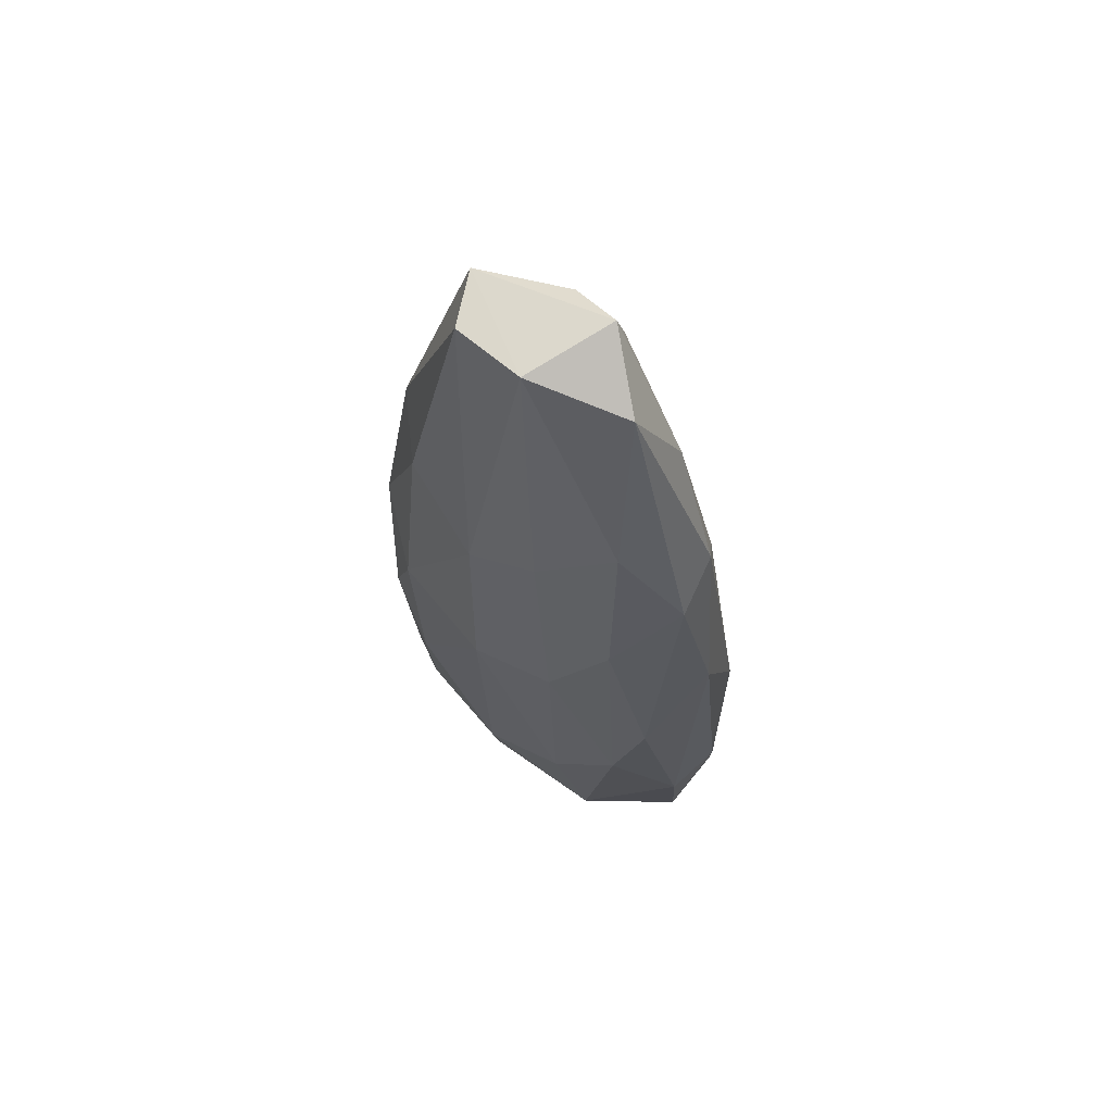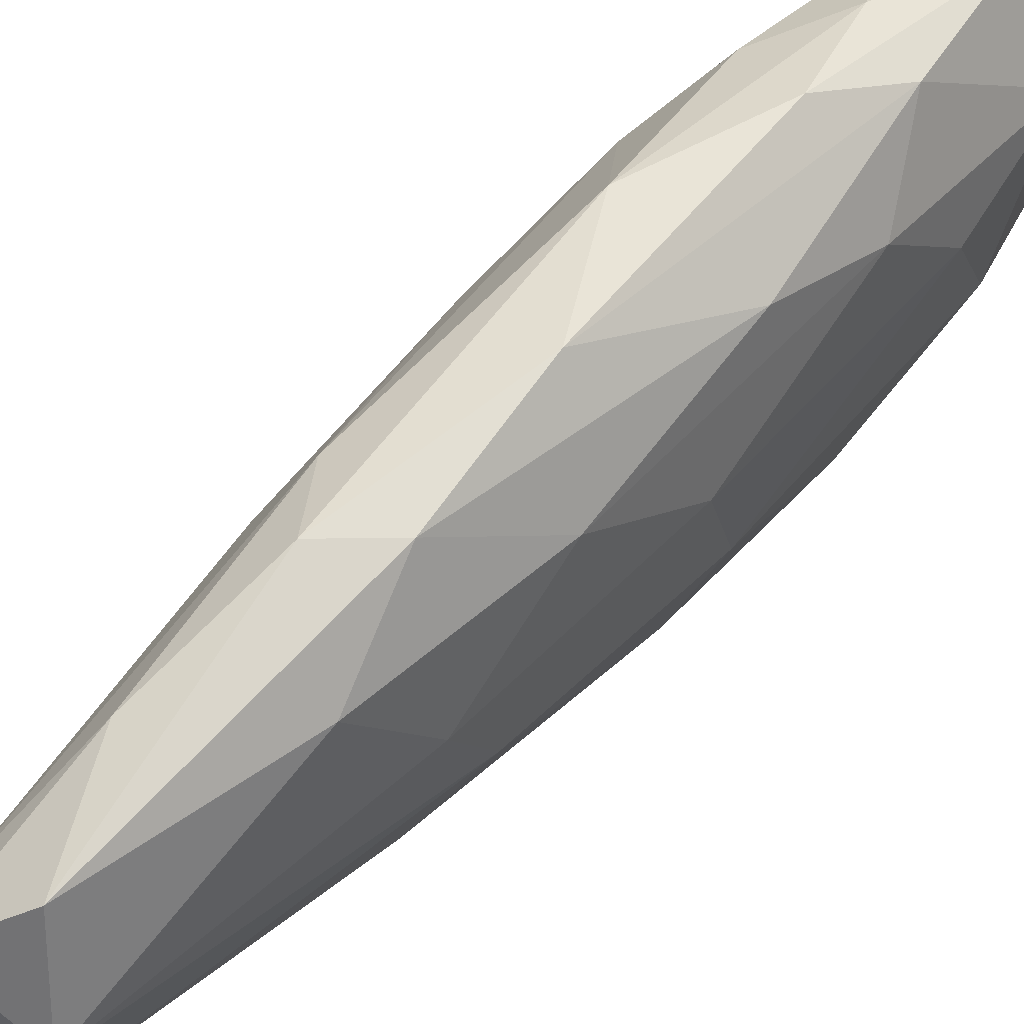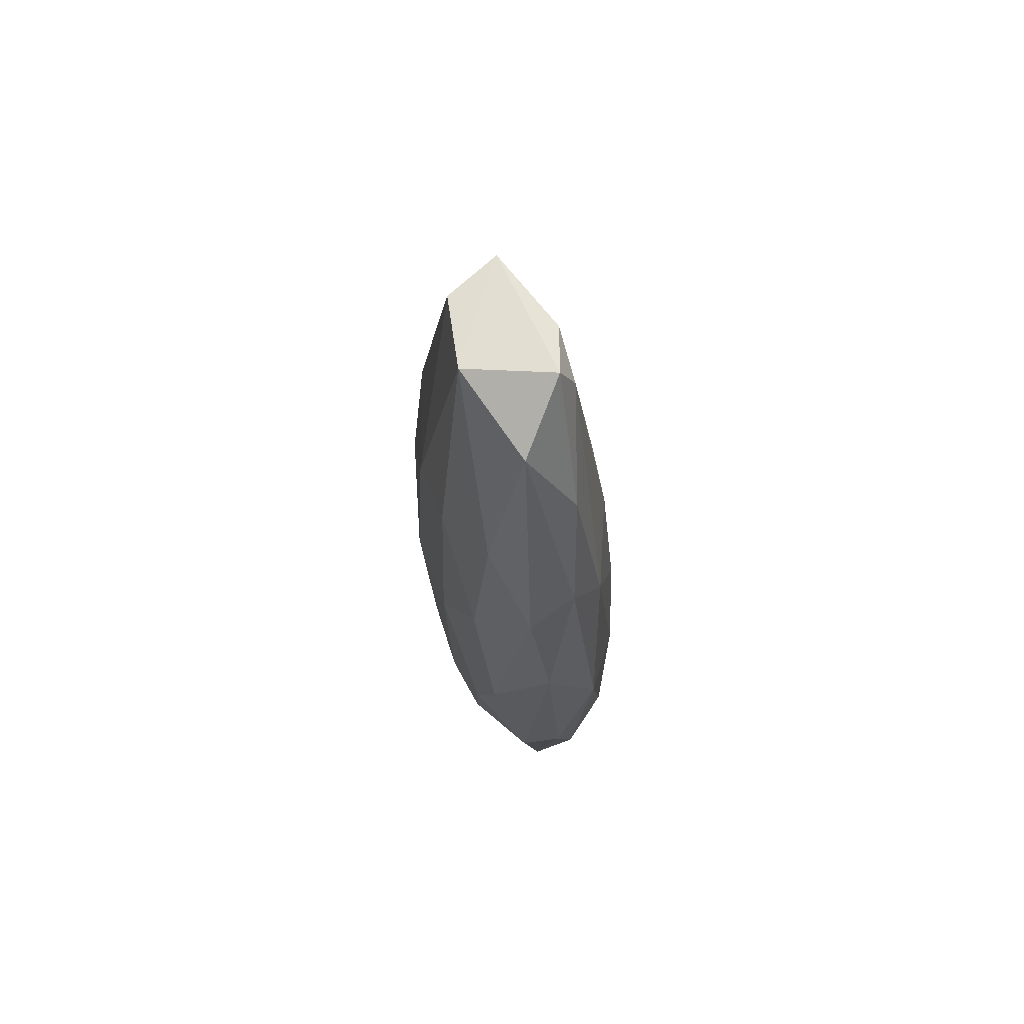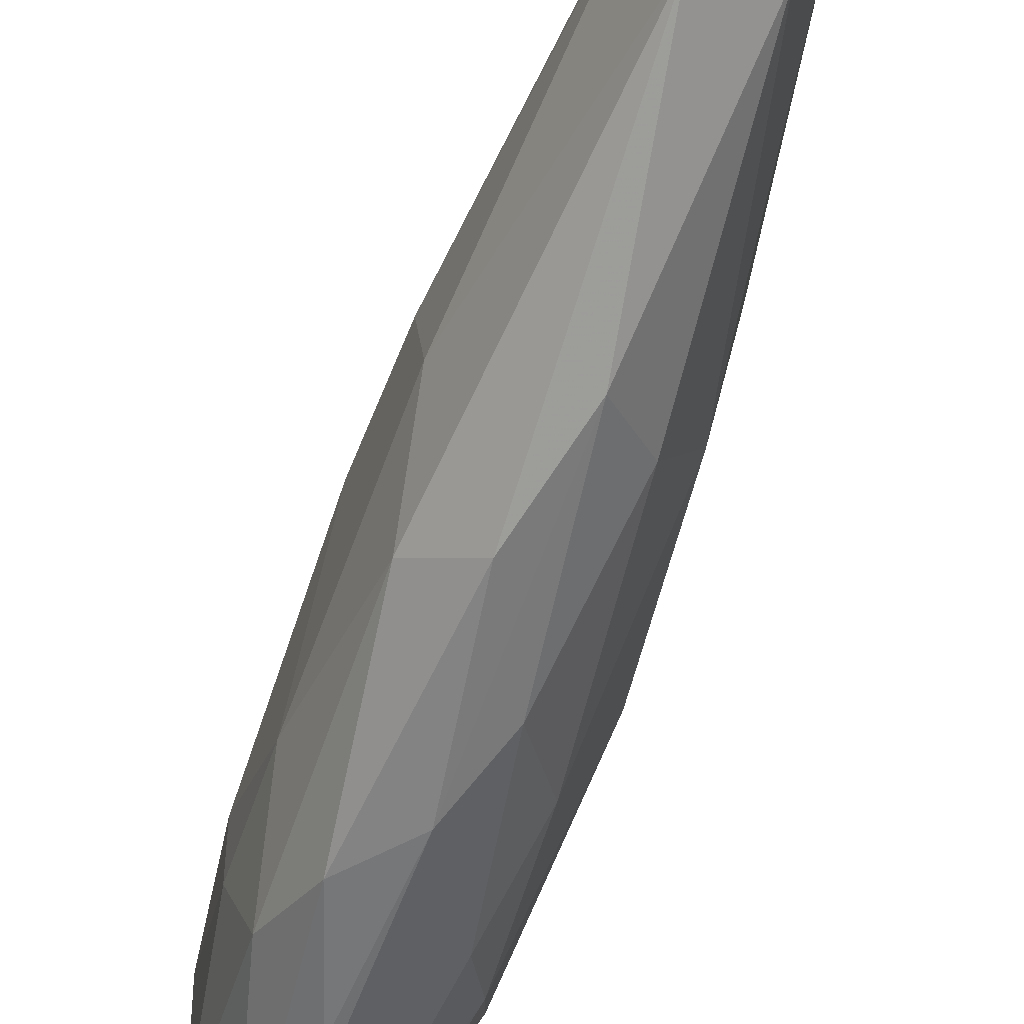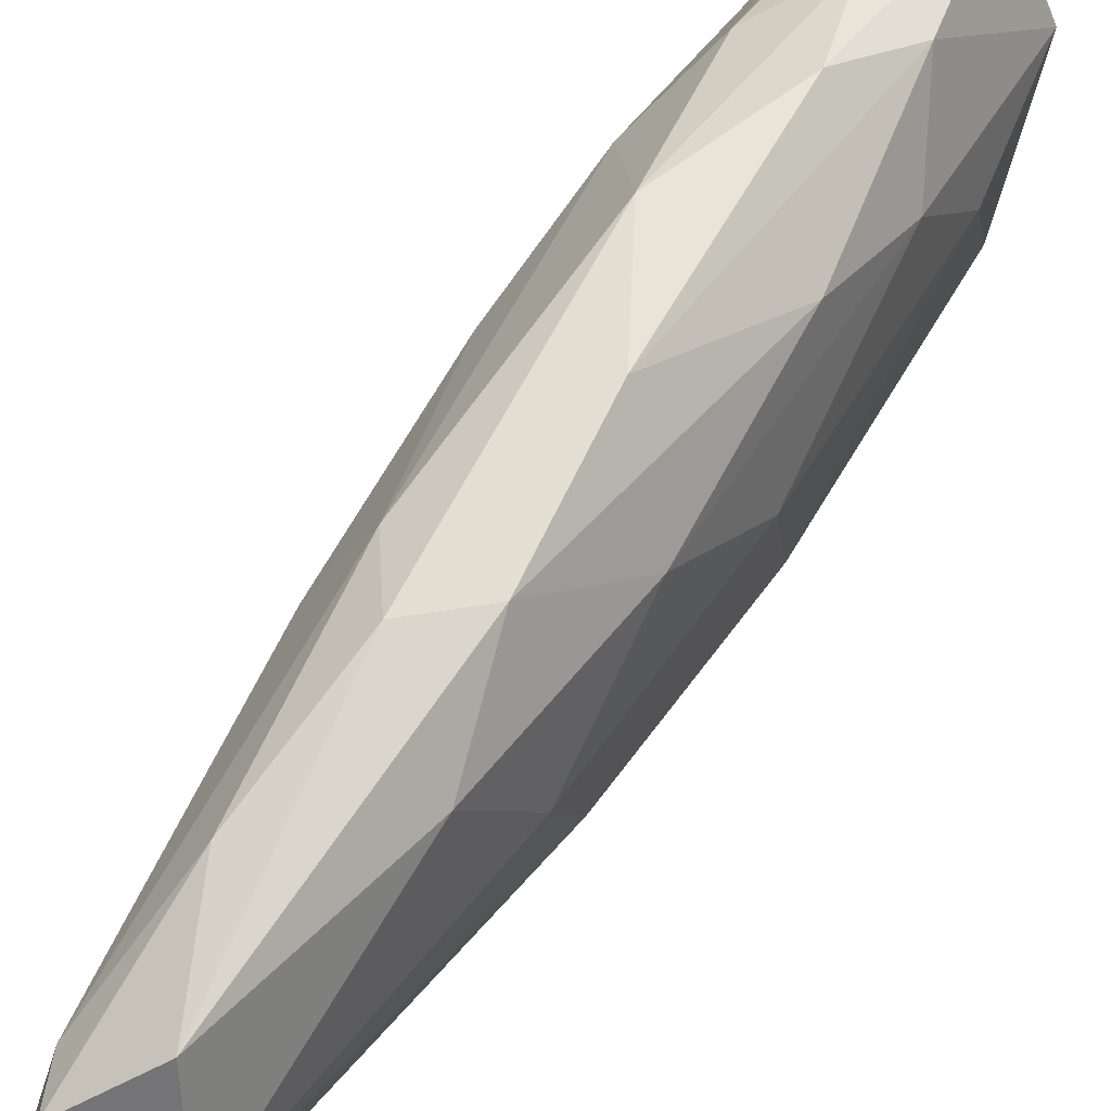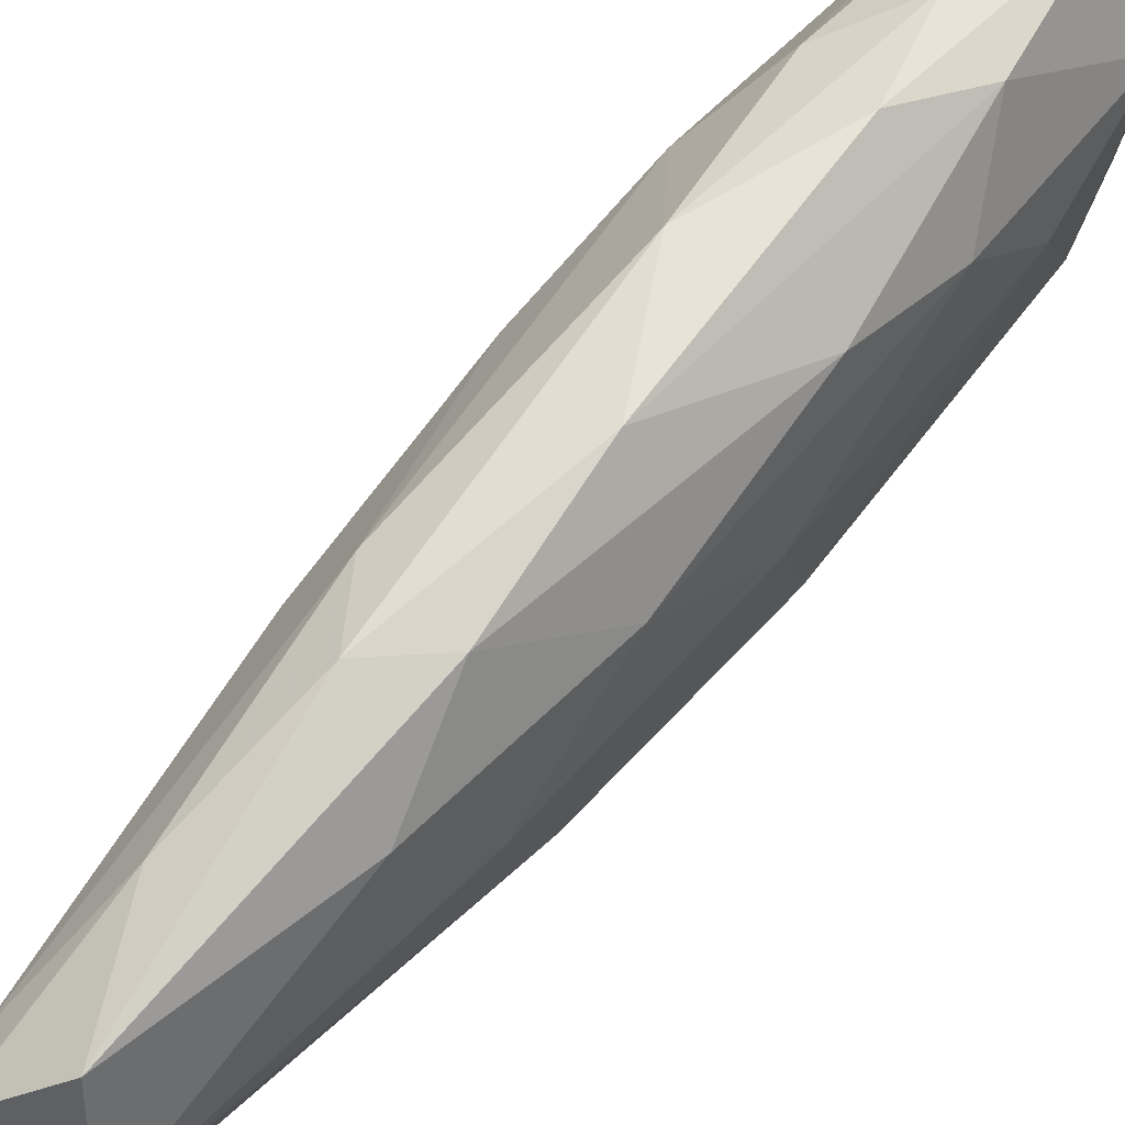
<metadata>
{"format":"obj","ext":"obj","renderer":"f3d","projection":"perspective","resolution":1024,"background":"white","views":[{"elev":65.6,"azim":117.2,"up":"+Z"},{"elev":49.3,"azim":39.3,"up":"+Y"},{"elev":71.4,"azim":153.4,"up":"+Z"},{"elev":-53.6,"azim":-16.5,"up":"+Y"},{"elev":50.2,"azim":29.3,"up":"+Y"},{"elev":56.4,"azim":37.2,"up":"+Y"}]}
</metadata>
<code>
v 0.009898 0.03644 0.004012
v -0.006094 -0.03939 -0.04735
v -0.007556 -0.03934 -0.04582
v 0.004368 -0.01495 0.07758
v -0.01829 0.003089 -0.003072
v 0.01749 0.01653 -0.07997
v -0.01037 0.02061 -0.07861
v 0.0179 -0.008033 -0.01701
v -0.009379 -0.001208 0.07912
v -0.01643 -0.0218 -0.07992
v -0.01581 -0.02804 0.01102
v 0.005636 -0.02747 -0.07928
v 0.01399 0.01877 0.04371
v -0.004438 0.02846 0.02501
v 0.004178 0.03839 -0.05595
v 0.001209 -0.03522 -0.000297
v 0.00567 0.01648 0.07618
v 0.01825 0.02872 -0.02019
v -0.006322 -0.01801 0.07758
v 0.008727 0.02862 -0.08374
v -0.02014 -0.00537 -0.04727
v -0.01139 0.02547 -0.03243
v 0.008952 -0.001208 0.08067
v 0.02013 0.009025 -0.009009
v 0.009572 -0.02765 -0.01567
v 0.01672 -0.006739 -0.06804
v -0.000213 -0.03482 -0.08126
v -0.007493 -0.03462 0.0186
v -0.01738 -0.03115 -0.04035
v -0.01715 -0.01521 0.02651
v 0.01426 0.03504 -0.05239
v -0.01359 0.004766 -0.08356
v -0.01264 0.01412 0.0273
v -0.004798 0.00794 0.08371
v -0.000213 0.03771 -0.01612
v 0.01504 -0.009385 0.02048
v -0.009379 -0.03482 -0.08126
v 0.01312 -0.007091 -0.08327
v 0.002698 0.03087 0.03606
v -0.01998 -0.02086 -0.02147
v -0.00308 0.03183 -0.07336
v 0.01107 -0.02508 -0.04828
v -0.01706 0.01014 -0.05084
v 0.01988 0.01036 -0.05625
v -0.01322 -0.03726 -0.02485
v -0.01757 -0.001127 -0.07697
v 0.005455 -0.03369 -0.03431
v 0.01665 0.004524 0.03061
v 0.01129 0.03051 0.02845
v -0.001709 -0.02809 -0.08402
v 0.006787 -0.02488 0.02769
v -0.001658 -0.03001 0.03722
v 0.01006 0.03407 -0.07662
v 0.008582 0.03989 -0.0384
v 0.01977 0.02314 -0.04024
v -0.01688 0.001691 0.02052
v 0.01816 0.02011 0.01099
v -0.004589 -0.03905 -0.01341
v -0.004492 0.03452 -0.04449
v -0.00785 0.00794 0.07606
v -0.001652 0.02188 0.05866
v -0.01406 0.01831 -0.0086
v -0.02021 -0.01825 -0.046
v -0.000213 0.0272 -0.08398
f 41 53 64
f 13 17 23
f 19 4 23
f 19 11 28
f 19 9 30
f 11 19 30
f 1 18 31
f 9 19 34
f 23 17 34
f 19 23 34
f 22 14 35
f 23 4 36
f 25 8 36
f 2 3 37
f 27 2 37
f 29 10 37
f 10 32 37
f 20 6 38
f 6 26 38
f 26 12 38
f 12 27 38
f 1 35 39
f 35 14 39
f 5 21 40
f 29 11 40
f 30 5 40
f 11 30 40
f 8 25 42
f 12 26 42
f 26 8 42
f 27 12 42
f 21 5 43
f 22 7 43
f 24 8 44
f 26 6 44
f 8 26 44
f 28 11 45
f 11 29 45
f 37 3 45
f 29 37 45
f 7 32 46
f 32 10 46
f 21 43 46
f 43 7 46
f 25 16 47
f 2 27 47
f 42 25 47
f 27 42 47
f 13 23 48
f 8 24 48
f 23 36 48
f 36 8 48
f 17 13 49
f 18 1 49
f 1 39 49
f 39 17 49
f 27 37 50
f 37 32 50
f 20 38 50
f 38 27 50
f 16 25 51
f 36 4 51
f 25 36 51
f 4 19 52
f 19 28 52
f 51 4 52
f 16 51 52
f 6 20 53
f 31 6 53
f 41 15 53
f 1 31 54
f 35 1 54
f 15 35 54
f 53 15 54
f 31 53 54
f 6 31 55
f 31 18 55
f 44 6 55
f 24 44 55
f 5 30 56
f 30 9 56
f 33 5 56
f 13 48 57
f 48 24 57
f 49 13 57
f 18 49 57
f 55 18 57
f 24 55 57
f 3 2 58
f 45 3 58
f 28 45 58
f 2 47 58
f 47 16 58
f 16 52 58
f 52 28 58
f 7 22 59
f 35 15 59
f 22 35 59
f 41 7 59
f 15 41 59
f 14 33 60
f 9 34 60
f 56 9 60
f 33 56 60
f 34 17 61
f 17 39 61
f 39 14 61
f 14 60 61
f 60 34 61
f 14 22 62
f 5 33 62
f 33 14 62
f 43 5 62
f 22 43 62
f 10 29 63
f 40 21 63
f 29 40 63
f 46 10 63
f 21 46 63
f 32 7 64
f 7 41 64
f 20 50 64
f 50 32 64
f 53 20 64

</code>
